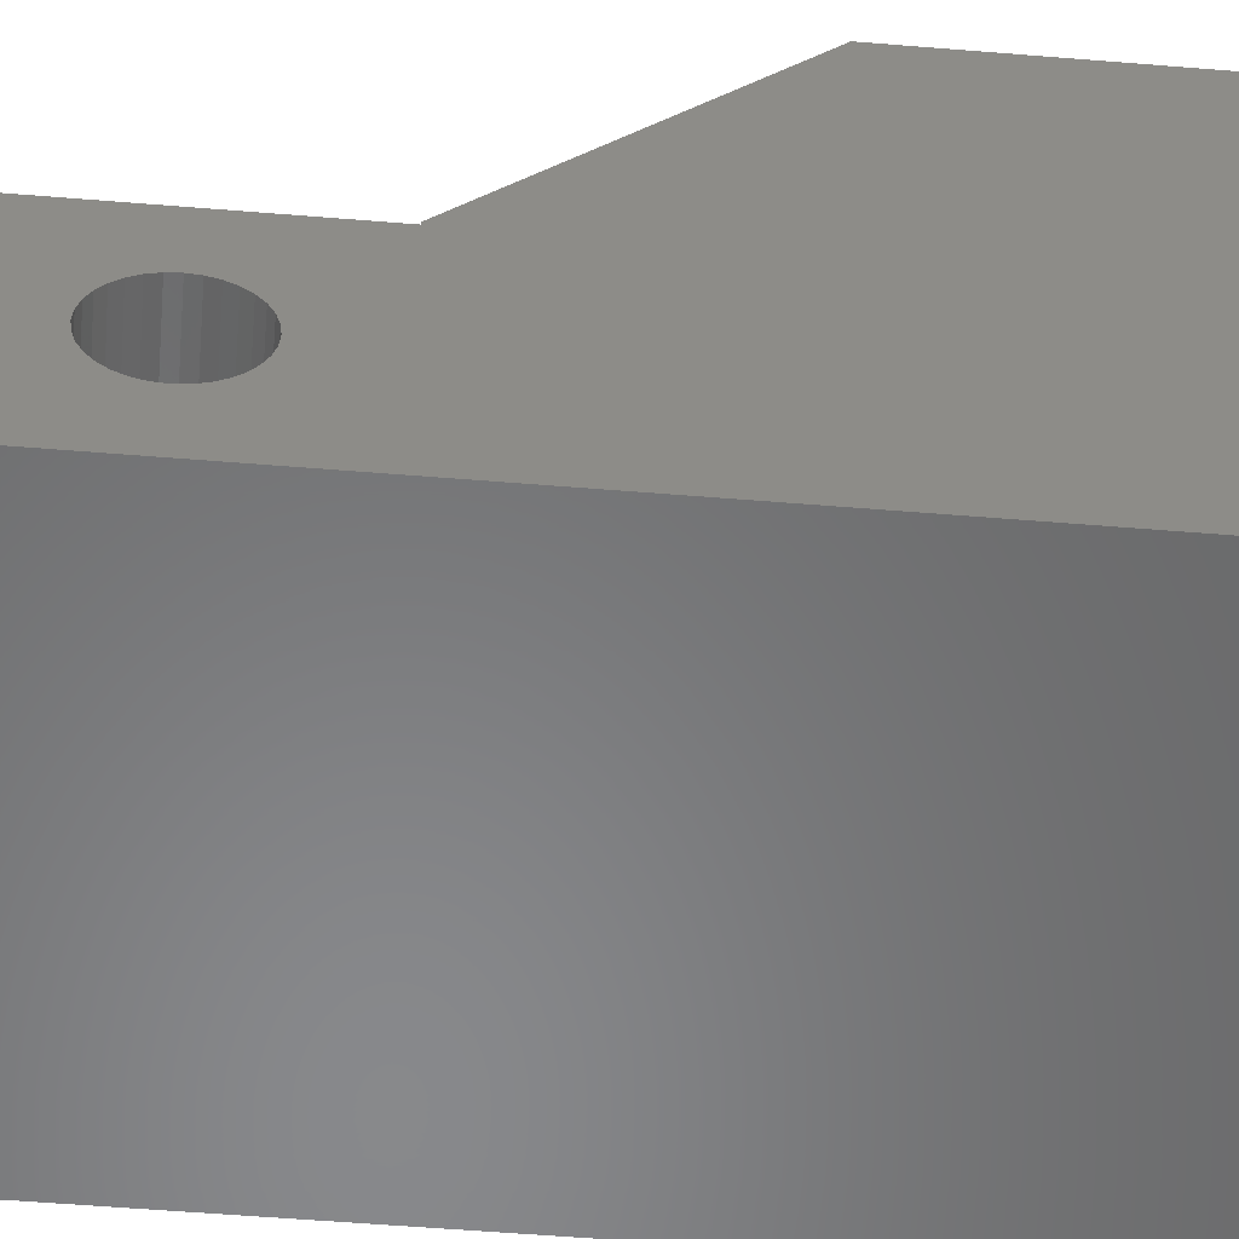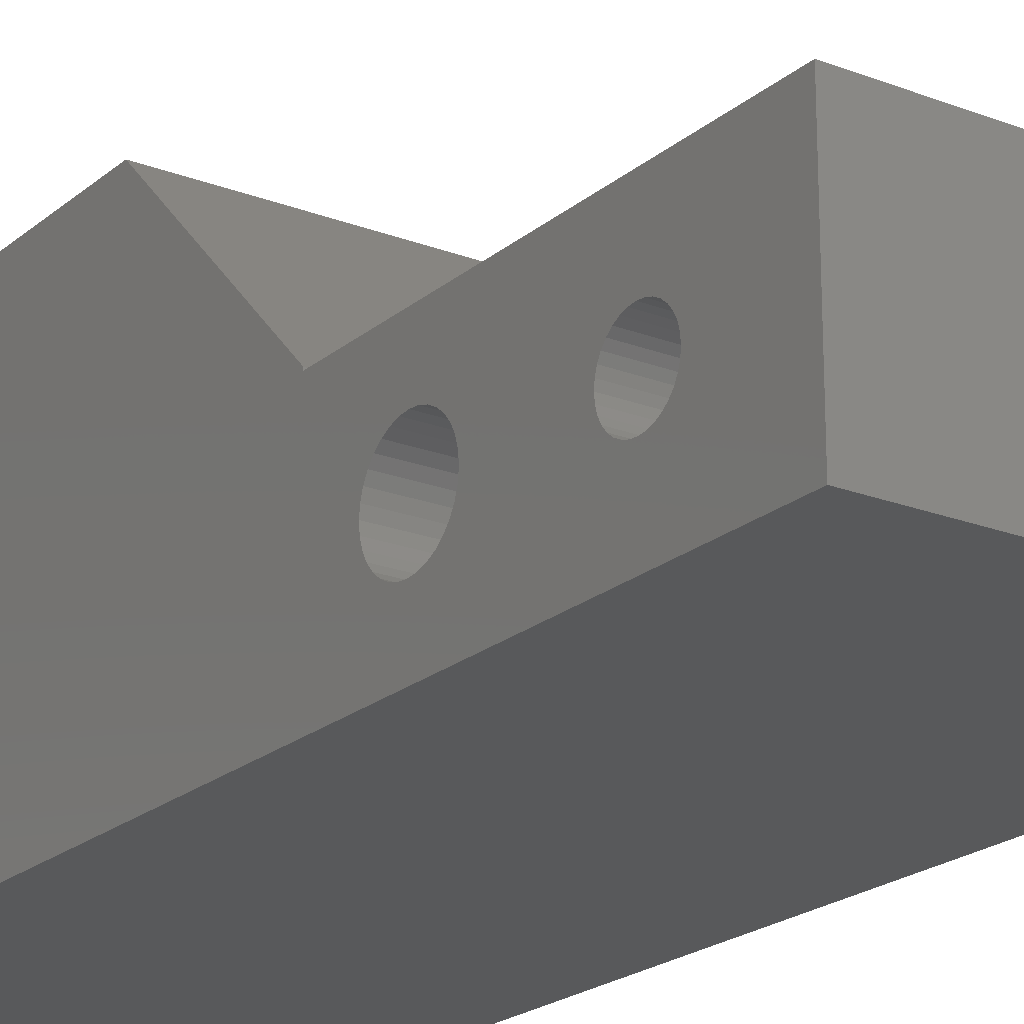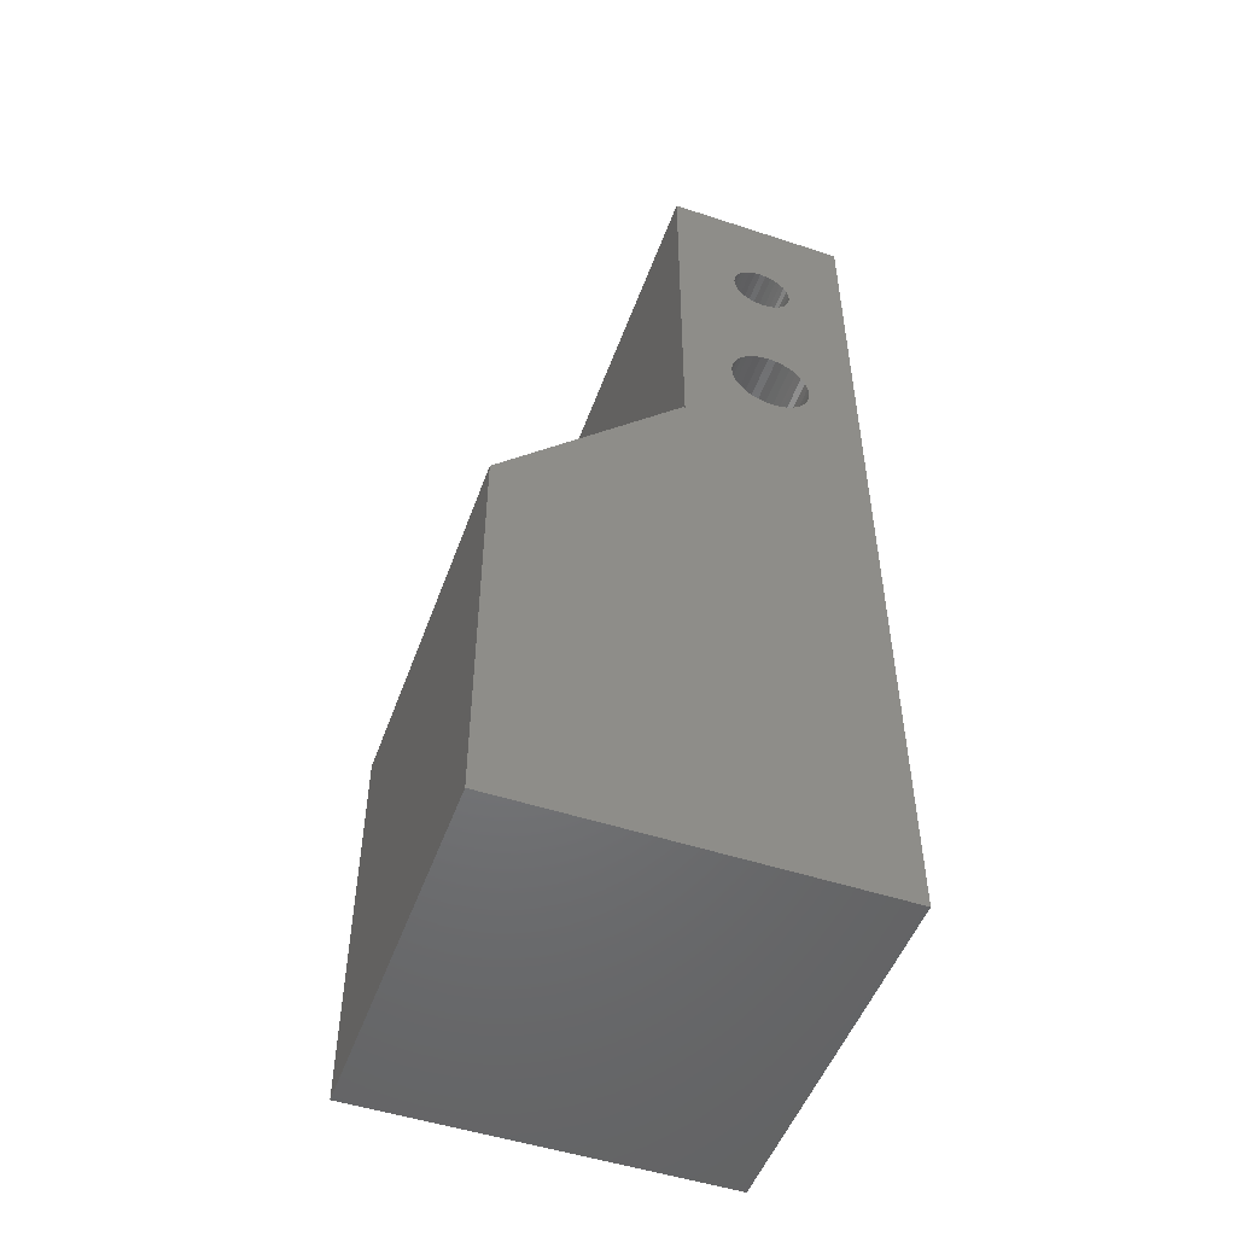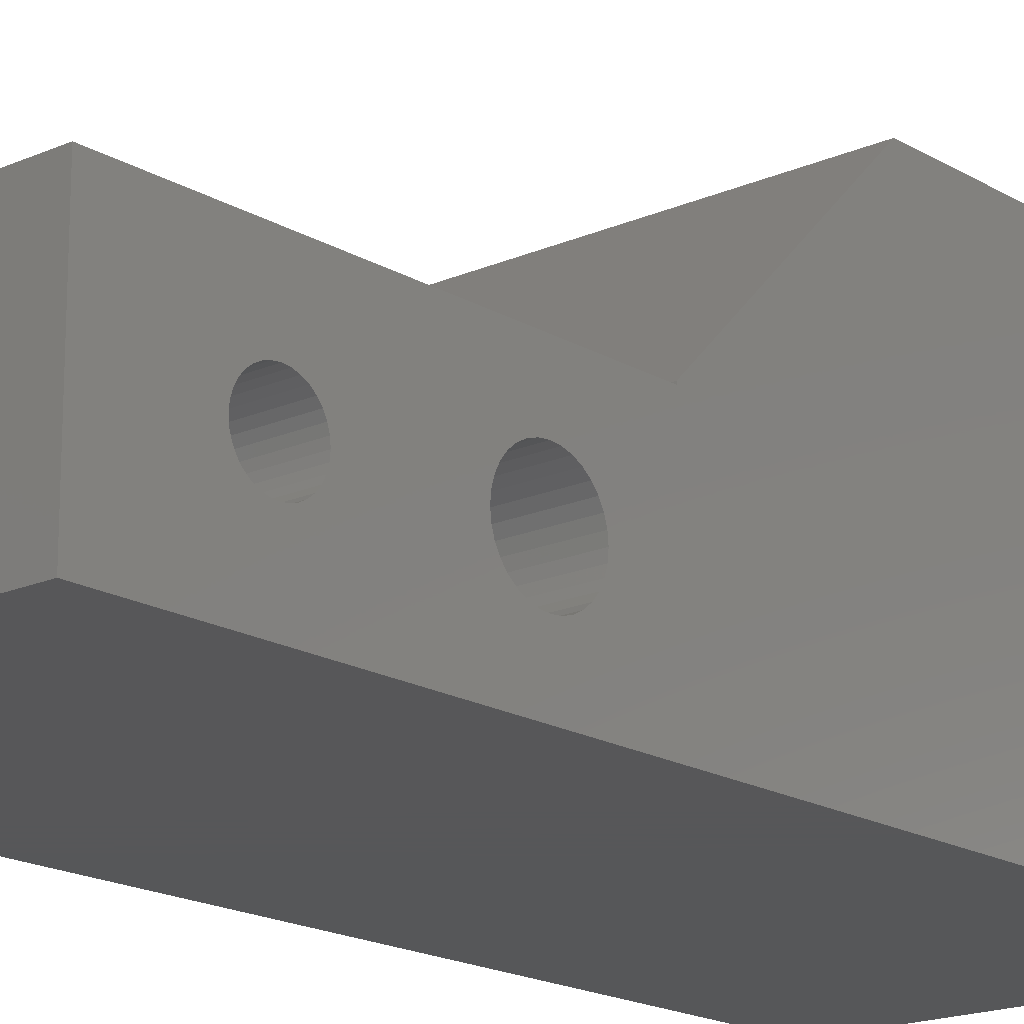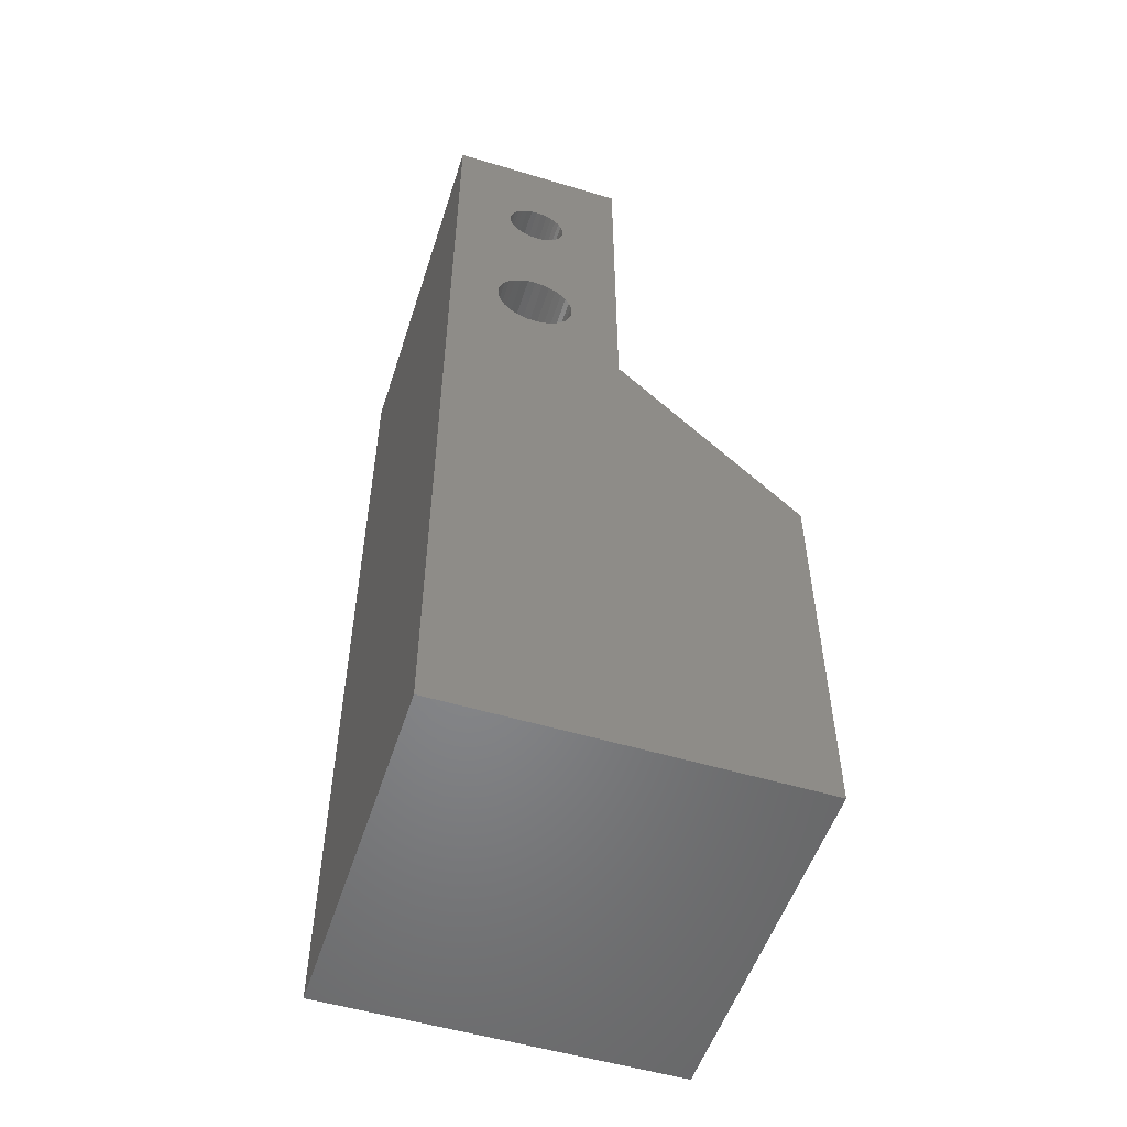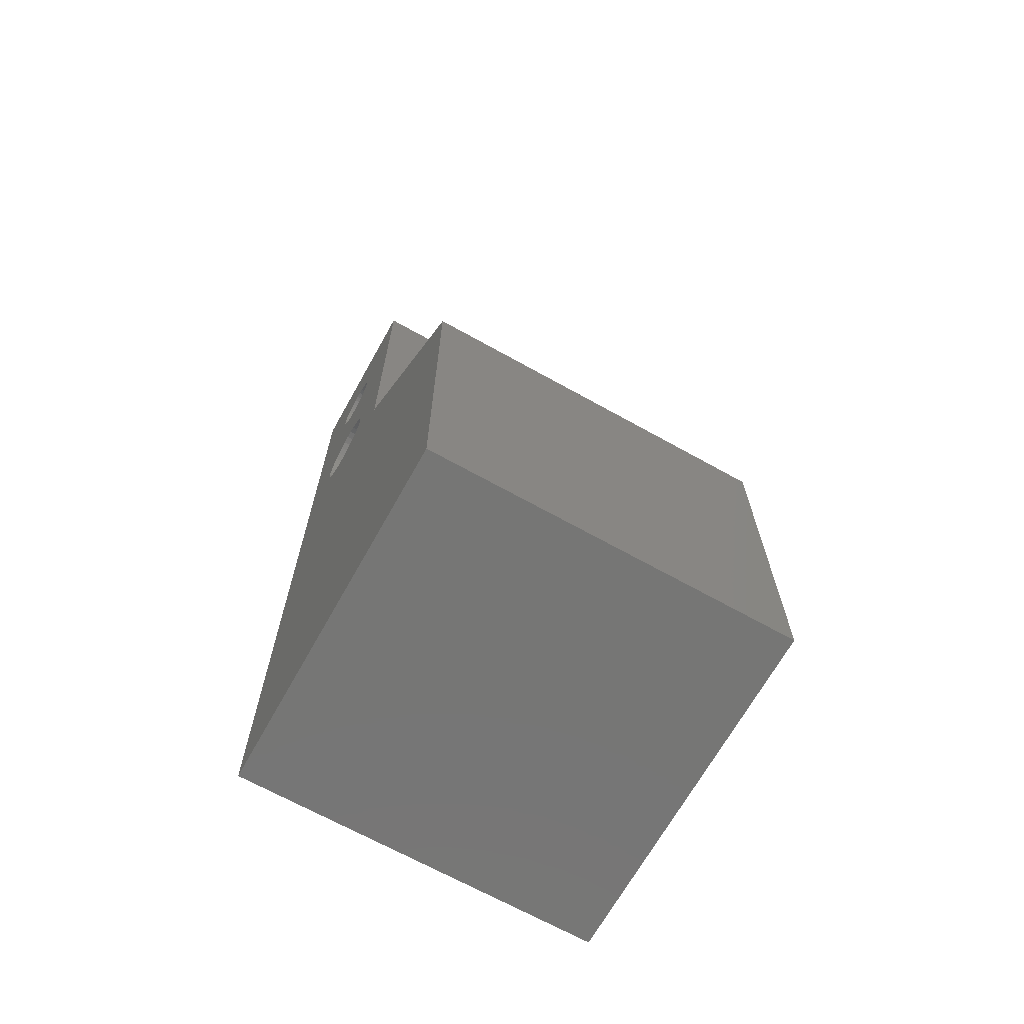
<metadata>
{"format":"stl","ext":"stl","renderer":"f3d","projection":"perspective","resolution":1024,"background":"white","views":[{"elev":-55.0,"azim":-95.0,"up":"+Z"},{"elev":-21.1,"azim":145.4,"up":"+Z"},{"elev":-50.8,"azim":70.3,"up":"+Y"},{"elev":-17.8,"azim":-139.0,"up":"+Z"},{"elev":-53.2,"azim":-107.8,"up":"+Y"},{"elev":-68.3,"azim":-29.2,"up":"+Y"}]}
</metadata>
<code>
# stl→obj: 142 verts, 288 faces
v 0.2891 0.5386 0.09731
v 0.2891 0.5434 0.09338
v 0.2891 0.6553 0.09474
v 0.2891 0.6506 0.09428
v 0.2891 0.6462 0.09293
v 0.2891 0.6421 0.09075
v 0.2891 0.5473 0.0886
v 0.2891 0.6385 0.0878
v 0.2891 0.6356 0.08421
v 0.2891 0.5502 0.08314
v 0.2891 0.6334 0.08012
v 0.2891 0.552 0.07721
v 0.2891 0.632 0.07567
v 0.2891 0.6334 0.06199
v 0.2891 0.632 0.06643
v 0.2891 0.552 0.06489
v 0.2891 0.5502 0.05897
v 0.2891 0.6356 0.05789
v 0.2891 0.5473 0.05351
v 0.2891 0.6385 0.05431
v 0.2891 0.6421 0.05136
v 0.2891 0.5434 0.04872
v 0.2891 0.6462 0.04917
v 0.2891 0.6506 0.04782
v 0.2891 0.5386 0.0448
v 0.2891 0.6553 0.04737
v 0.2891 0.5526 0.07105
v 0.2891 0.6316 0.07105
v 0.2891 0.45 0.1421
v 0.2891 0.4987 0.09338
v 0.2891 0.5035 0.09731
v 0.2891 0.509 0.1002
v 0.2891 0.5149 0.102
v 0.2891 0.5211 0.1026
v 0.2891 0.75 0.1421
v 0.2891 0.5272 0.102
v 0.2891 0.5331 0.1002
v 0.2891 0.6599 0.09428
v 0.2891 0.6643 0.09293
v 0.2891 0.6684 0.09075
v 0.2891 0.672 0.0878
v 0.2891 0.675 0.08421
v 0.2891 0.6771 0.08012
v 0.2891 0.6785 0.07567
v 0.2891 0.6789 0.07105
v 0.2891 0.6785 0.06643
v 0.2891 0.75 -4.592e-17
v 0.2891 0.6771 0.06199
v 0.2891 0.675 0.05789
v 0.2891 0.672 0.05431
v 0.2891 0.6684 0.05136
v 0.2891 0.6643 0.04917
v 0.2891 0.6599 0.04782
v 0.2891 0.5331 0.04188
v 0.2891 0.5272 0.04008
v 0.2891 0.5211 0.03947
v 0.2891 0 0
v 0.2891 1.74e-17 0.2842
v 0.2891 0.4901 0.06489
v 0.2891 0.4895 0.07105
v 0.2891 0.4901 0.07721
v 0.2891 0.4919 0.08314
v 0.2891 0.4948 0.0886
v 0.2891 0.45 0.1436
v 0.2891 0.3094 0.2842
v 0.2891 0.5149 0.04008
v 0.2891 0.509 0.04188
v 0.2891 0.5035 0.0448
v 0.2891 0.4987 0.04872
v 0.2891 0.4948 0.05351
v 0.2891 0.4919 0.05897
v 0 0.6553 0.09474
v 0 0.5434 0.09338
v 0 0.5386 0.09731
v 0 0.6506 0.09428
v 0 0.6462 0.09293
v 0 0.6421 0.09075
v 0 0.5473 0.0886
v 0 0.6385 0.0878
v 0 0.6356 0.08421
v 0 0.5502 0.08314
v 0 0.6334 0.08012
v 0 0.552 0.07721
v 0 0.632 0.07567
v 0 0.552 0.06489
v 0 0.632 0.06643
v 0 0.6334 0.06199
v 0 0.5502 0.05897
v 0 0.6356 0.05789
v 0 0.5473 0.05351
v 0 0.6385 0.05431
v 0 0.6421 0.05136
v 0 0.5434 0.04872
v 0 0.6462 0.04917
v 0 0.6506 0.04782
v 0 0.5386 0.0448
v 0 0.6553 0.04737
v 0 0.5526 0.07105
v 0 0.6316 0.07105
v 0 0.45 0.1421
v 0 0.5211 0.1026
v 0 0.5149 0.102
v 0 0.509 0.1002
v 0 0.5035 0.09731
v 0 0.4987 0.09338
v 0 0.75 0.1421
v 0 0.6785 0.06643
v 0 0.6789 0.07105
v 0 0.6785 0.07567
v 0 0.6771 0.08012
v 0 0.675 0.08421
v 0 0.672 0.0878
v 0 0.6684 0.09075
v 0 0.6643 0.09293
v 0 0.6599 0.09428
v 0 0.5331 0.1002
v 0 0.5272 0.102
v 0 0.75 -4.592e-17
v 0 0 0
v 0 0.5211 0.03947
v 0 0.5272 0.04008
v 0 0.5331 0.04188
v 0 0.6599 0.04782
v 0 0.6643 0.04917
v 0 0.6684 0.05136
v 0 0.672 0.05431
v 0 0.675 0.05789
v 0 0.6771 0.06199
v 0 1.74e-17 0.2842
v 0 0.3094 0.2842
v 0 0.45 0.1436
v 0 0.4948 0.0886
v 0 0.4919 0.08314
v 0 0.4901 0.07721
v 0 0.4895 0.07105
v 0 0.4901 0.06489
v 0 0.4919 0.05897
v 0 0.4948 0.05351
v 0 0.4987 0.04872
v 0 0.5035 0.0448
v 0 0.509 0.04188
v 0 0.5149 0.04008
f 1 2 3
f 3 2 4
f 2 5 4
f 6 5 2
f 2 7 6
f 6 7 8
f 9 8 7
f 7 10 9
f 11 9 10
f 10 12 11
f 11 12 13
f 14 15 16
f 16 17 14
f 14 17 18
f 18 17 19
f 18 19 20
f 21 20 19
f 19 22 21
f 21 22 23
f 24 23 22
f 22 25 24
f 25 26 24
f 27 16 15
f 27 15 28
f 27 28 13
f 27 13 12
f 29 30 31
f 29 31 32
f 29 32 33
f 29 33 34
f 35 29 34
f 35 34 36
f 35 36 37
f 35 37 1
f 35 1 3
f 35 3 38
f 35 38 39
f 35 39 40
f 35 40 41
f 35 41 42
f 35 42 43
f 35 43 44
f 35 44 45
f 35 45 46
f 47 35 46
f 47 46 48
f 47 48 49
f 47 49 50
f 47 50 51
f 47 51 52
f 47 52 53
f 47 53 26
f 47 26 25
f 47 25 54
f 47 54 55
f 47 55 56
f 47 56 57
f 58 57 59
f 58 59 60
f 58 60 61
f 58 61 62
f 58 62 63
f 58 63 30
f 58 30 29
f 58 29 64
f 58 64 65
f 57 56 66
f 57 66 67
f 57 67 68
f 57 68 69
f 57 69 70
f 57 70 71
f 57 71 59
f 72 73 74
f 75 73 72
f 75 76 73
f 73 76 77
f 77 78 73
f 79 78 77
f 78 79 80
f 80 81 78
f 81 80 82
f 82 83 81
f 84 83 82
f 85 86 87
f 87 88 85
f 89 88 87
f 90 88 89
f 91 90 89
f 90 91 92
f 92 93 90
f 94 93 92
f 93 94 95
f 95 96 93
f 95 97 96
f 98 83 84
f 98 84 99
f 98 99 86
f 98 86 85
f 100 101 102
f 100 102 103
f 100 103 104
f 100 104 105
f 106 107 108
f 106 108 109
f 106 109 110
f 106 110 111
f 106 111 112
f 106 112 113
f 106 113 114
f 106 114 115
f 106 115 72
f 106 72 74
f 106 74 116
f 106 116 117
f 106 117 101
f 106 101 100
f 118 119 120
f 118 120 121
f 118 121 122
f 118 122 96
f 118 96 97
f 118 97 123
f 118 123 124
f 118 124 125
f 118 125 126
f 118 126 127
f 118 127 128
f 118 128 107
f 118 107 106
f 129 130 131
f 129 131 100
f 129 100 105
f 129 105 132
f 129 132 133
f 129 133 134
f 129 134 135
f 129 135 136
f 129 136 119
f 119 136 137
f 119 137 138
f 119 138 139
f 119 139 140
f 119 140 141
f 119 141 142
f 119 142 120
f 65 130 58
f 58 130 129
f 100 131 29
f 29 131 64
f 131 130 64
f 64 130 65
f 72 4 75
f 75 4 5
f 75 5 76
f 76 5 6
f 76 6 77
f 77 6 8
f 77 8 79
f 79 8 9
f 79 9 80
f 80 9 11
f 80 11 82
f 82 11 13
f 82 13 84
f 84 13 28
f 84 28 99
f 4 72 3
f 3 72 115
f 3 115 38
f 38 115 114
f 38 114 39
f 39 114 113
f 39 113 40
f 40 113 112
f 40 112 41
f 41 112 111
f 41 111 42
f 42 111 110
f 42 110 43
f 43 110 109
f 43 109 44
f 44 109 108
f 44 108 45
f 97 53 123
f 123 53 52
f 123 52 124
f 124 52 51
f 124 51 125
f 125 51 50
f 125 50 126
f 126 50 49
f 126 49 127
f 127 49 48
f 127 48 128
f 128 48 46
f 128 46 107
f 107 46 45
f 107 45 108
f 53 97 26
f 26 97 95
f 26 95 24
f 24 95 94
f 24 94 23
f 23 94 92
f 23 92 21
f 21 92 91
f 21 91 20
f 20 91 89
f 20 89 18
f 18 89 87
f 18 87 14
f 14 87 86
f 14 86 15
f 15 86 99
f 15 99 28
f 101 33 102
f 102 33 32
f 102 32 103
f 103 32 31
f 103 31 104
f 104 31 30
f 104 30 105
f 105 30 63
f 105 63 132
f 132 63 62
f 132 62 133
f 133 62 61
f 133 61 134
f 134 61 60
f 134 60 135
f 33 101 34
f 34 101 117
f 34 117 36
f 36 117 116
f 36 116 37
f 37 116 74
f 37 74 1
f 1 74 73
f 1 73 2
f 2 73 78
f 2 78 7
f 7 78 81
f 7 81 10
f 10 81 83
f 10 83 12
f 12 83 98
f 12 98 27
f 120 55 121
f 121 55 54
f 121 54 122
f 122 54 25
f 122 25 96
f 96 25 22
f 96 22 93
f 93 22 19
f 93 19 90
f 90 19 17
f 90 17 88
f 88 17 16
f 88 16 85
f 85 16 27
f 85 27 98
f 55 120 56
f 56 120 142
f 56 142 66
f 66 142 141
f 66 141 67
f 67 141 140
f 67 140 68
f 68 140 139
f 68 139 69
f 69 139 138
f 69 138 70
f 70 138 137
f 70 137 71
f 71 137 136
f 71 136 59
f 59 136 135
f 59 135 60
f 129 119 58
f 58 119 57
f 35 106 29
f 29 106 100
f 118 106 47
f 47 106 35
f 57 119 47
f 47 119 118

</code>
